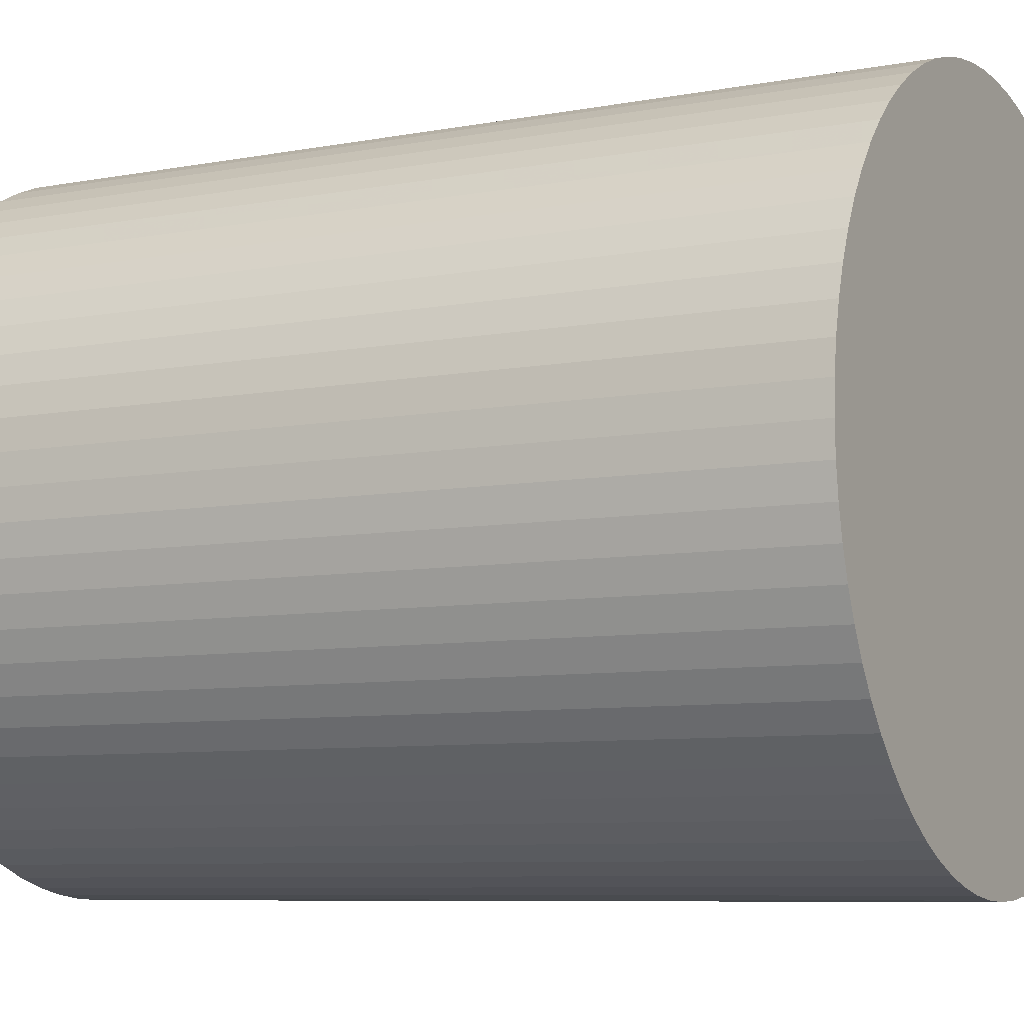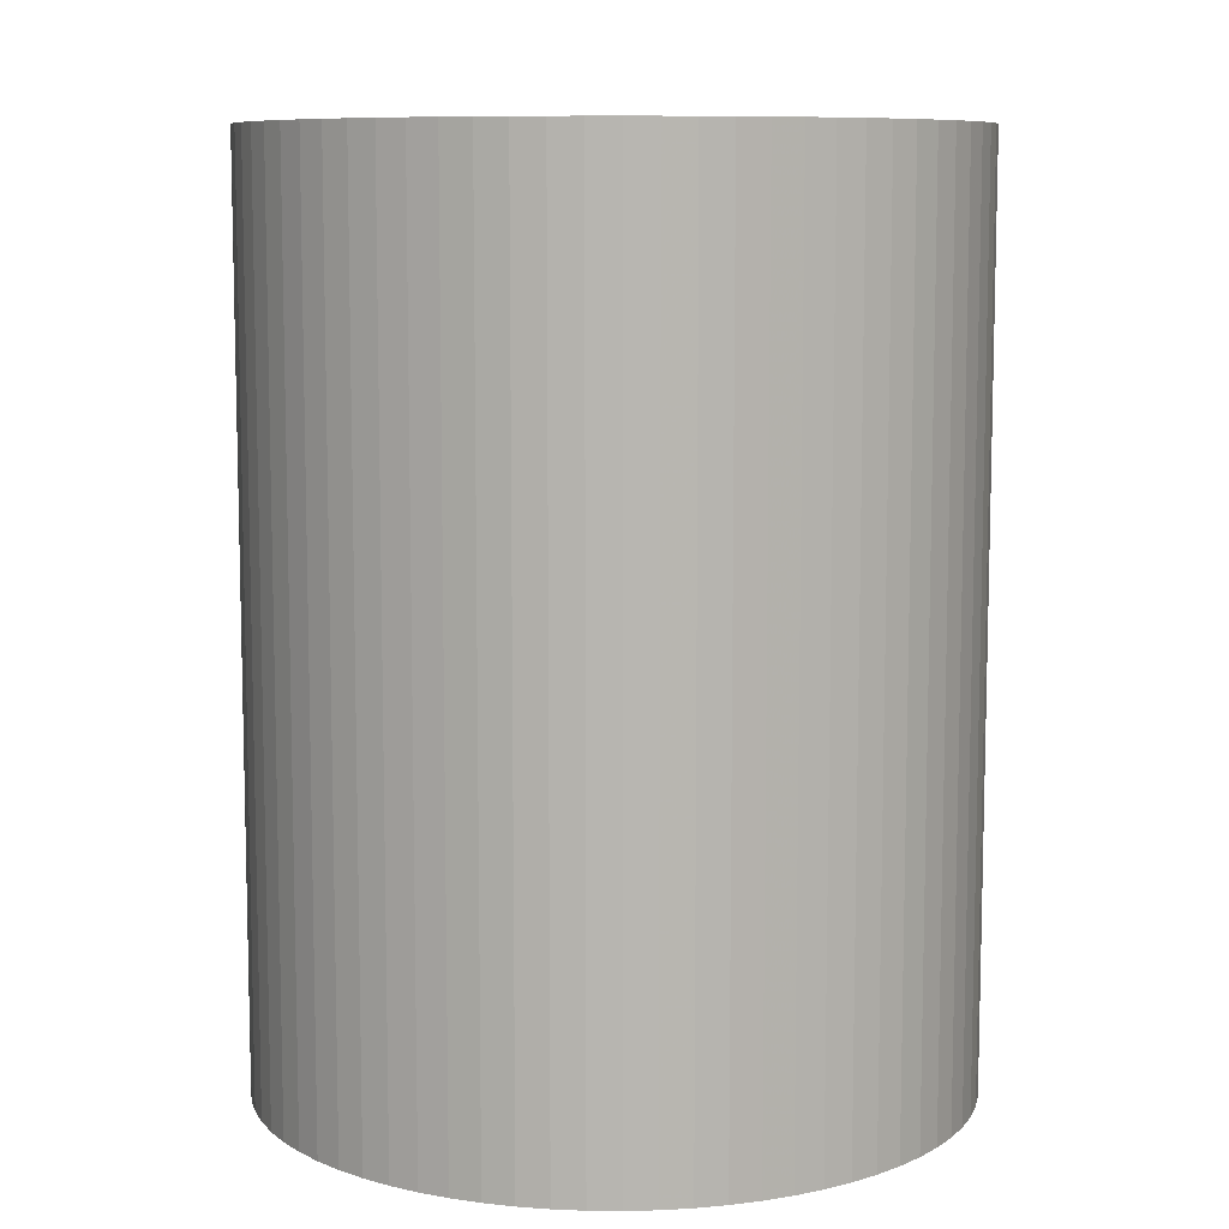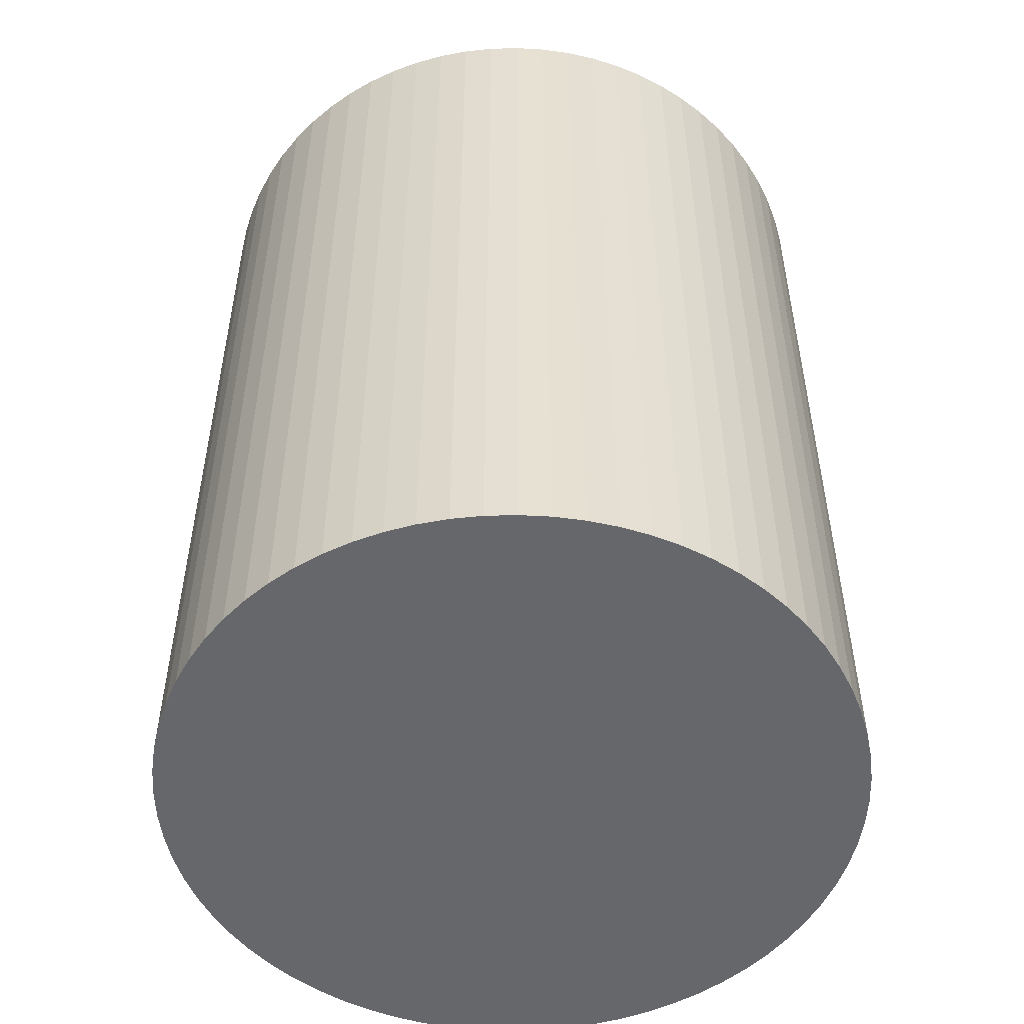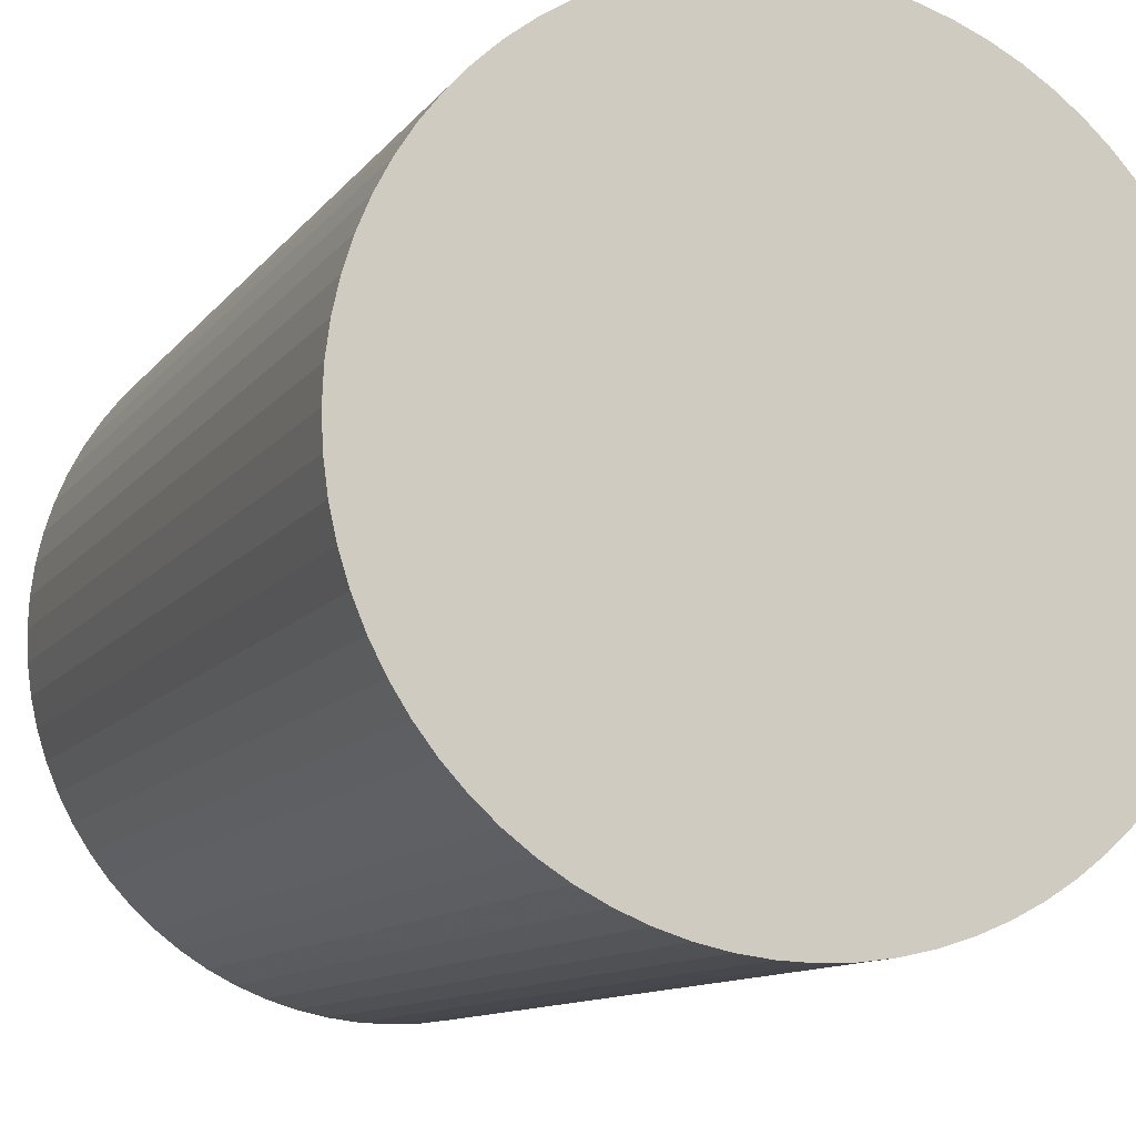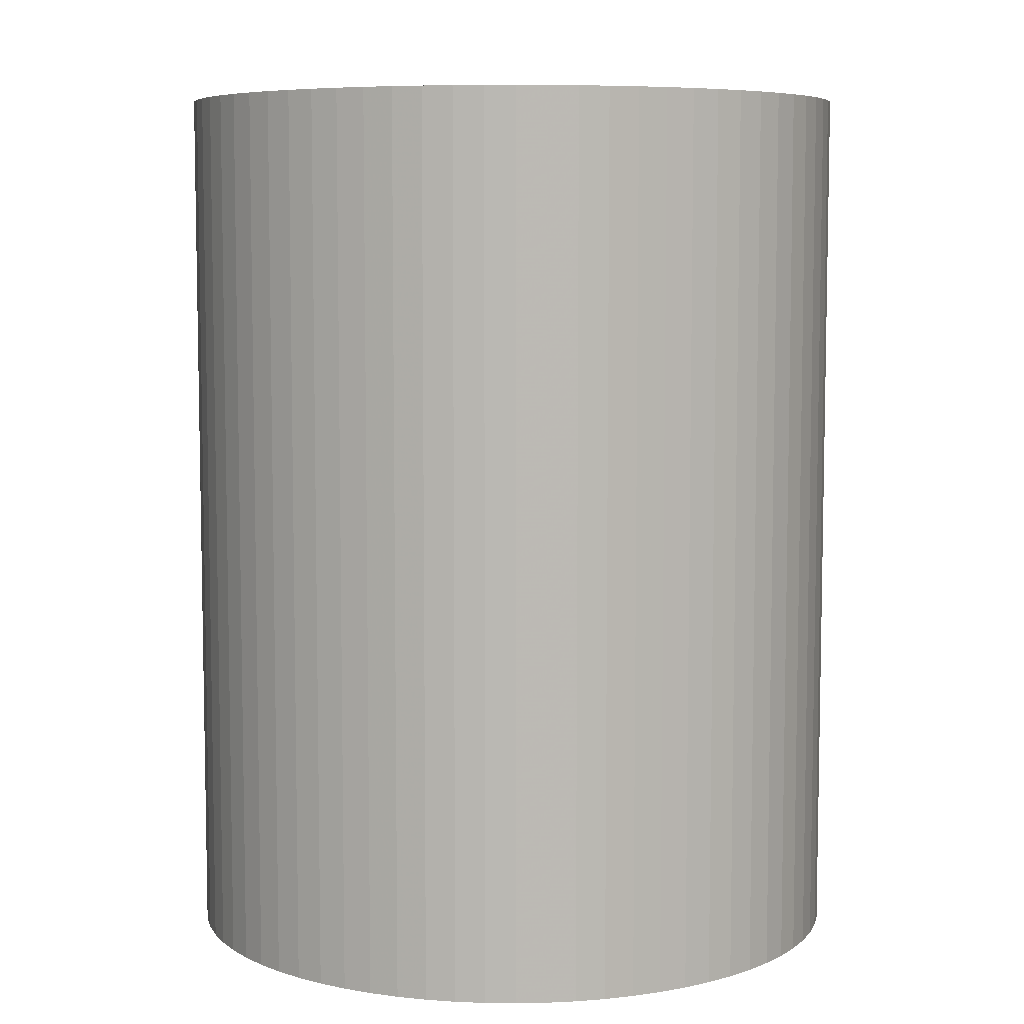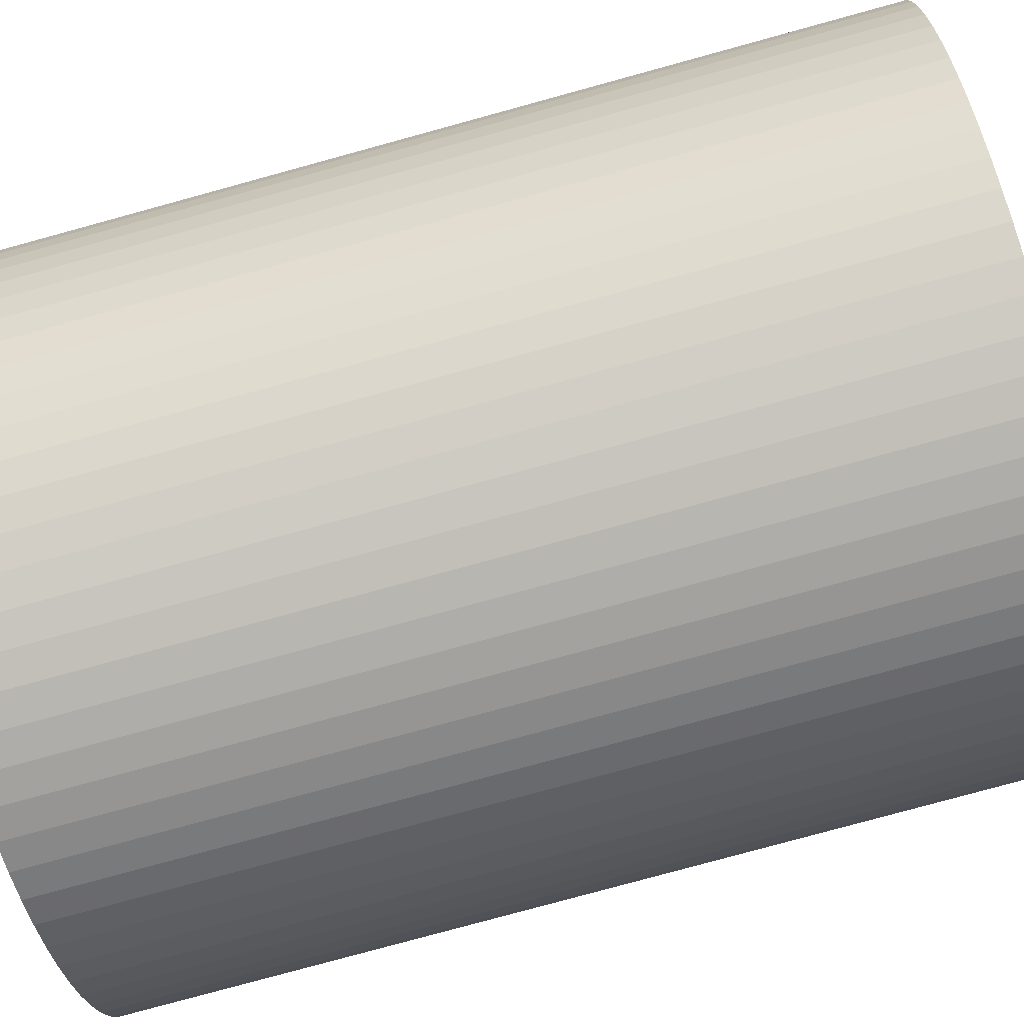
<metadata>
{"format":"obj","ext":"obj","renderer":"f3d","projection":"perspective","resolution":1024,"background":"white","views":[{"elev":-7.5,"azim":-61.6,"up":"+Y"},{"elev":8.9,"azim":148.9,"up":"+Z"},{"elev":-52.2,"azim":34.1,"up":"+Z"},{"elev":-10.9,"azim":158.6,"up":"+Y"},{"elev":7.0,"azim":74.4,"up":"+Z"},{"elev":-79.4,"azim":-74.7,"up":"+Y"}]}
</metadata>
<code>
v -3239 -3.966e-13 70.15
v -3226 -282.3 70.15
v -3189 -562.4 70.15
v -3128 -838.2 70.15
v -3043 -1108 70.15
v -2935 -1369 70.15
v -2805 -1619 70.15
v -2653 -1858 70.15
v -2481 -2082 70.15
v -2290 -2290 70.15
v -2082 -2481 70.15
v -1858 -2653 70.15
v -1619 -2805 70.15
v -1369 -2935 70.15
v -1108 -3043 70.15
v -838.2 -3128 70.15
v -562.4 -3189 70.15
v -282.3 -3226 70.15
v 1.983e-13 -3239 70.15
v 282.3 -3226 70.15
v 562.4 -3189 70.15
v 838.2 -3128 70.15
v 1108 -3043 70.15
v 1369 -2935 70.15
v 1619 -2805 70.15
v 1858 -2653 70.15
v 2082 -2481 70.15
v 2290 -2290 70.15
v 2481 -2082 70.15
v 2653 -1858 70.15
v 2805 -1619 70.15
v 2935 -1369 70.15
v 3043 -1108 70.15
v 3128 -838.2 70.15
v 3189 -562.4 70.15
v 3226 -282.3 70.15
v 3239 0 70.15
v 3226 282.3 70.15
v 3189 562.4 70.15
v 3128 838.2 70.15
v 3043 1108 70.15
v 2935 1369 70.15
v 2805 1619 70.15
v 2653 1858 70.15
v 2481 2082 70.15
v 2290 2290 70.15
v 2082 2481 70.15
v 1858 2653 70.15
v 1619 2805 70.15
v 1369 2935 70.15
v 1108 3043 70.15
v 838.2 3128 70.15
v 562.4 3189 70.15
v 282.3 3226 70.15
v 1.983e-13 3239 70.15
v -282.3 3226 70.15
v -562.4 3189 70.15
v -838.2 3128 70.15
v -1108 3043 70.15
v -1369 2935 70.15
v -1619 2805 70.15
v -1858 2653 70.15
v -2082 2481 70.15
v -2290 2290 70.15
v -2481 2082 70.15
v -2653 1858 70.15
v -2805 1619 70.15
v -2935 1369 70.15
v -3043 1108 70.15
v -3128 838.2 70.15
v -3189 562.4 70.15
v -3226 282.3 70.15
v 1.137e-13 0 70.15
v -3239 -3.966e-13 8501
v -3226 -282.3 8501
v -3189 -562.4 8501
v -3128 -838.2 8501
v -3043 -1108 8501
v -2935 -1369 8501
v -2805 -1619 8501
v -2653 -1858 8501
v -2481 -2082 8501
v -2290 -2290 8501
v -2082 -2481 8501
v -1858 -2653 8501
v -1619 -2805 8501
v -1369 -2935 8501
v -1108 -3043 8501
v -838.2 -3128 8501
v -562.4 -3189 8501
v -282.3 -3226 8501
v 1.983e-13 -3239 8501
v 282.3 -3226 8501
v 562.4 -3189 8501
v 838.2 -3128 8501
v 1108 -3043 8501
v 1369 -2935 8501
v 1619 -2805 8501
v 1858 -2653 8501
v 2082 -2481 8501
v 2290 -2290 8501
v 2481 -2082 8501
v 2653 -1858 8501
v 2805 -1619 8501
v 2935 -1369 8501
v 3043 -1108 8501
v 3128 -838.2 8501
v 3189 -562.4 8501
v 3226 -282.3 8501
v 3239 0 8501
v 3226 282.3 8501
v 3189 562.4 8501
v 3128 838.2 8501
v 3043 1108 8501
v 2935 1369 8501
v 2805 1619 8501
v 2653 1858 8501
v 2481 2082 8501
v 2290 2290 8501
v 2082 2481 8501
v 1858 2653 8501
v 1619 2805 8501
v 1369 2935 8501
v 1108 3043 8501
v 838.2 3128 8501
v 562.4 3189 8501
v 282.3 3226 8501
v 1.983e-13 3239 8501
v -282.3 3226 8501
v -562.4 3189 8501
v -838.2 3128 8501
v -1108 3043 8501
v -1369 2935 8501
v -1619 2805 8501
v -1858 2653 8501
v -2082 2481 8501
v -2290 2290 8501
v -2481 2082 8501
v -2653 1858 8501
v -2805 1619 8501
v -2935 1369 8501
v -3043 1108 8501
v -3128 838.2 8501
v -3189 562.4 8501
v -3226 282.3 8501
v 1.137e-13 0 8501
v -3239 -3.966e-13 70.15
v -3226 -282.3 70.15
v -3189 -562.4 70.15
v -3128 -838.2 70.15
v -3043 -1108 70.15
v -2935 -1369 70.15
v -2805 -1619 70.15
v -2653 -1858 70.15
v -2481 -2082 70.15
v -2290 -2290 70.15
v -2082 -2481 70.15
v -1858 -2653 70.15
v -1619 -2805 70.15
v -1369 -2935 70.15
v -1108 -3043 70.15
v -838.2 -3128 70.15
v -562.4 -3189 70.15
v -282.3 -3226 70.15
v 1.983e-13 -3239 70.15
v 282.3 -3226 70.15
v 562.4 -3189 70.15
v 838.2 -3128 70.15
v 1108 -3043 70.15
v 1369 -2935 70.15
v 1619 -2805 70.15
v 1858 -2653 70.15
v 2082 -2481 70.15
v 2290 -2290 70.15
v 2481 -2082 70.15
v 2653 -1858 70.15
v 2805 -1619 70.15
v 2935 -1369 70.15
v 3043 -1108 70.15
v 3128 -838.2 70.15
v 3189 -562.4 70.15
v 3226 -282.3 70.15
v 3239 0 70.15
v 3226 282.3 70.15
v 3189 562.4 70.15
v 3128 838.2 70.15
v 3043 1108 70.15
v 2935 1369 70.15
v 2805 1619 70.15
v 2653 1858 70.15
v 2481 2082 70.15
v 2290 2290 70.15
v 2082 2481 70.15
v 1858 2653 70.15
v 1619 2805 70.15
v 1369 2935 70.15
v 1108 3043 70.15
v 838.2 3128 70.15
v 562.4 3189 70.15
v 282.3 3226 70.15
v 1.983e-13 3239 70.15
v -282.3 3226 70.15
v -562.4 3189 70.15
v -838.2 3128 70.15
v -1108 3043 70.15
v -1369 2935 70.15
v -1619 2805 70.15
v -1858 2653 70.15
v -2082 2481 70.15
v -2290 2290 70.15
v -2481 2082 70.15
v -2653 1858 70.15
v -2805 1619 70.15
v -2935 1369 70.15
v -3043 1108 70.15
v -3128 838.2 70.15
v -3189 562.4 70.15
v -3226 282.3 70.15
v -3239 -3.966e-13 8501
v -3226 -282.3 8501
v -3189 -562.4 8501
v -3128 -838.2 8501
v -3043 -1108 8501
v -2935 -1369 8501
v -2805 -1619 8501
v -2653 -1858 8501
v -2481 -2082 8501
v -2290 -2290 8501
v -2082 -2481 8501
v -1858 -2653 8501
v -1619 -2805 8501
v -1369 -2935 8501
v -1108 -3043 8501
v -838.2 -3128 8501
v -562.4 -3189 8501
v -282.3 -3226 8501
v 1.983e-13 -3239 8501
v 282.3 -3226 8501
v 562.4 -3189 8501
v 838.2 -3128 8501
v 1108 -3043 8501
v 1369 -2935 8501
v 1619 -2805 8501
v 1858 -2653 8501
v 2082 -2481 8501
v 2290 -2290 8501
v 2481 -2082 8501
v 2653 -1858 8501
v 2805 -1619 8501
v 2935 -1369 8501
v 3043 -1108 8501
v 3128 -838.2 8501
v 3189 -562.4 8501
v 3226 -282.3 8501
v 3239 0 8501
v 3226 282.3 8501
v 3189 562.4 8501
v 3128 838.2 8501
v 3043 1108 8501
v 2935 1369 8501
v 2805 1619 8501
v 2653 1858 8501
v 2481 2082 8501
v 2290 2290 8501
v 2082 2481 8501
v 1858 2653 8501
v 1619 2805 8501
v 1369 2935 8501
v 1108 3043 8501
v 838.2 3128 8501
v 562.4 3189 8501
v 282.3 3226 8501
v 1.983e-13 3239 8501
v -282.3 3226 8501
v -562.4 3189 8501
v -838.2 3128 8501
v -1108 3043 8501
v -1369 2935 8501
v -1619 2805 8501
v -1858 2653 8501
v -2082 2481 8501
v -2290 2290 8501
v -2481 2082 8501
v -2653 1858 8501
v -2805 1619 8501
v -2935 1369 8501
v -3043 1108 8501
v -3128 838.2 8501
v -3189 562.4 8501
v -3226 282.3 8501
f 1 2 3 4 5 6 7 8 9 10 11 12 13 14 15 16 17 18 19 20 21 22 23 24 25 26 27 28 29 30 31 32 33 34 35 36 37 38 39 40 41 42 43 44 45 46 47 48 49 50 51 52 53 54 55 56 57 58 59 60 61 62 63 64 65 66 67 68 69 70 71 72
f 74 75 76 77 78 79 80 81 82 83 84 85 86 87 88 89 90 91 92 93 94 95 96 97 98 99 100 101 102 103 104 105 106 107 108 109 110 111 112 113 114 115 116 117 118 119 120 121 122 123 124 125 126 127 128 129 130 131 132 133 134 135 136 137 138 139 140 141 142 143 144 145
f 147 148 220 219
f 148 149 221 220
f 149 150 222 221
f 150 151 223 222
f 151 152 224 223
f 152 153 225 224
f 153 154 226 225
f 154 155 227 226
f 155 156 228 227
f 156 157 229 228
f 157 158 230 229
f 158 159 231 230
f 159 160 232 231
f 160 161 233 232
f 161 162 234 233
f 162 163 235 234
f 163 164 236 235
f 164 165 237 236
f 165 166 238 237
f 166 167 239 238
f 167 168 240 239
f 168 169 241 240
f 169 170 242 241
f 170 171 243 242
f 171 172 244 243
f 172 173 245 244
f 173 174 246 245
f 174 175 247 246
f 175 176 248 247
f 176 177 249 248
f 177 178 250 249
f 178 179 251 250
f 179 180 252 251
f 180 181 253 252
f 181 182 254 253
f 182 183 255 254
f 183 184 256 255
f 184 185 257 256
f 185 186 258 257
f 186 187 259 258
f 187 188 260 259
f 188 189 261 260
f 189 190 262 261
f 190 191 263 262
f 191 192 264 263
f 192 193 265 264
f 193 194 266 265
f 194 195 267 266
f 195 196 268 267
f 196 197 269 268
f 197 198 270 269
f 198 199 271 270
f 199 200 272 271
f 200 201 273 272
f 201 202 274 273
f 202 203 275 274
f 203 204 276 275
f 204 205 277 276
f 205 206 278 277
f 206 207 279 278
f 207 208 280 279
f 208 209 281 280
f 209 210 282 281
f 210 211 283 282
f 211 212 284 283
f 212 213 285 284
f 213 214 286 285
f 214 215 287 286
f 215 216 288 287
f 216 217 289 288
f 217 218 290 289
f 218 147 219 290

</code>
